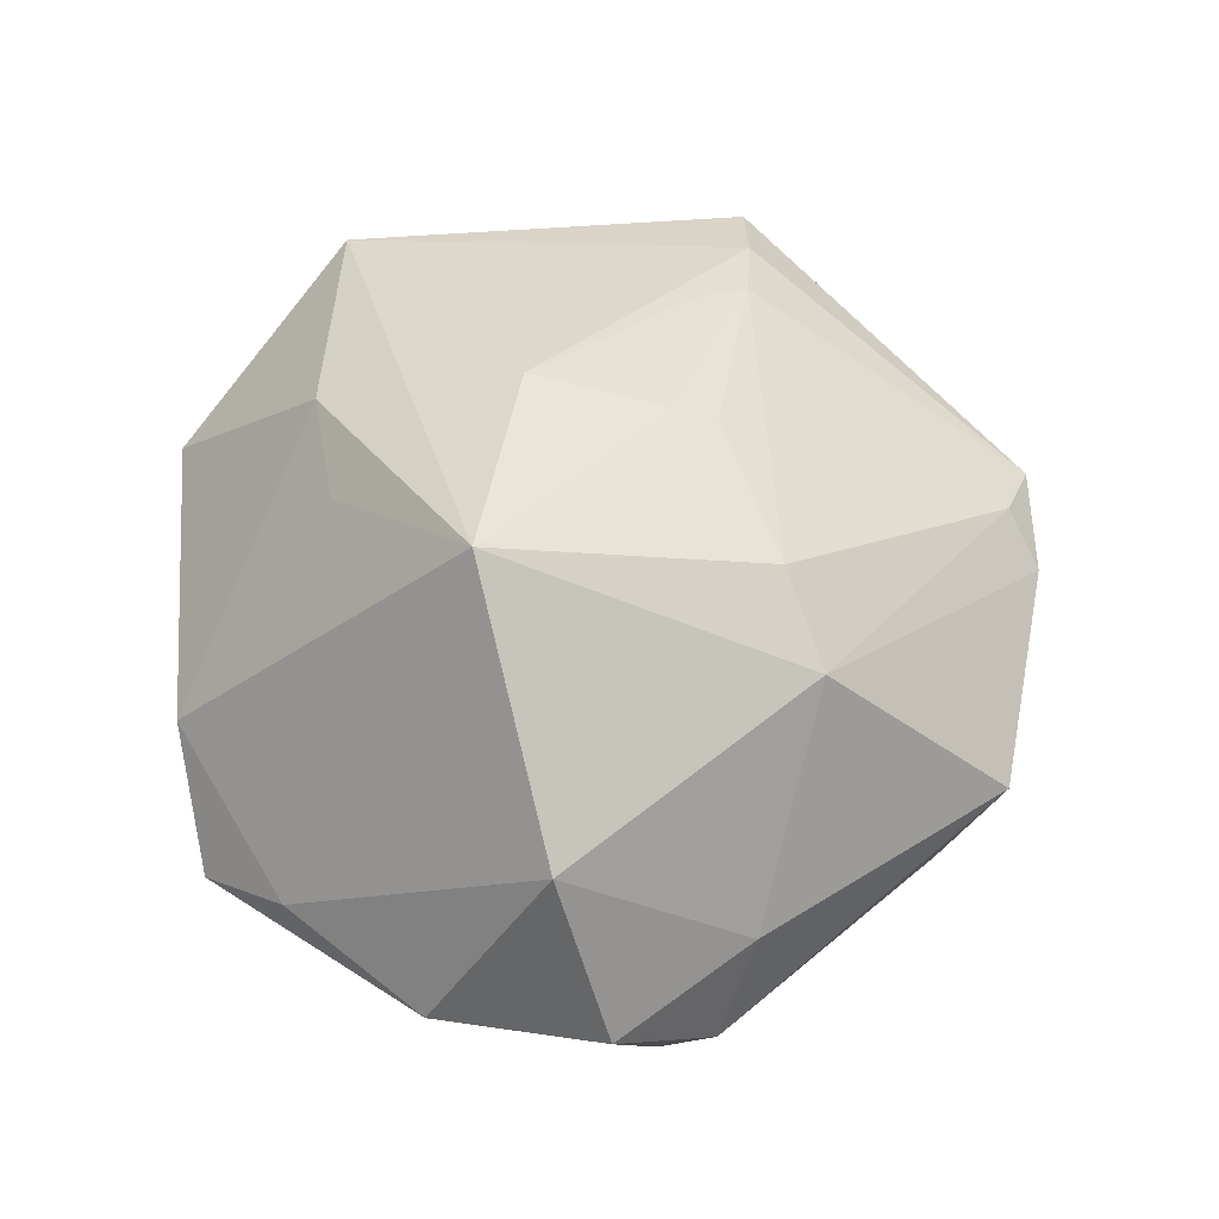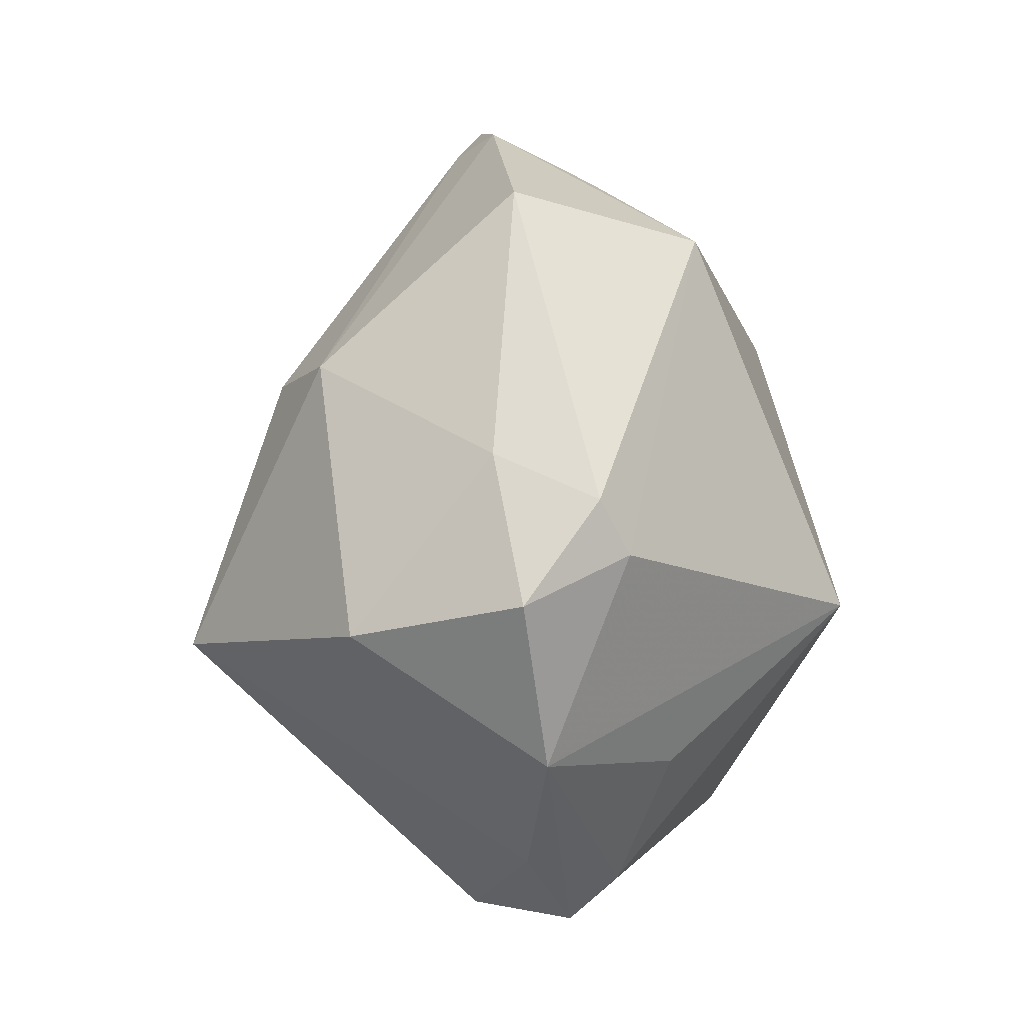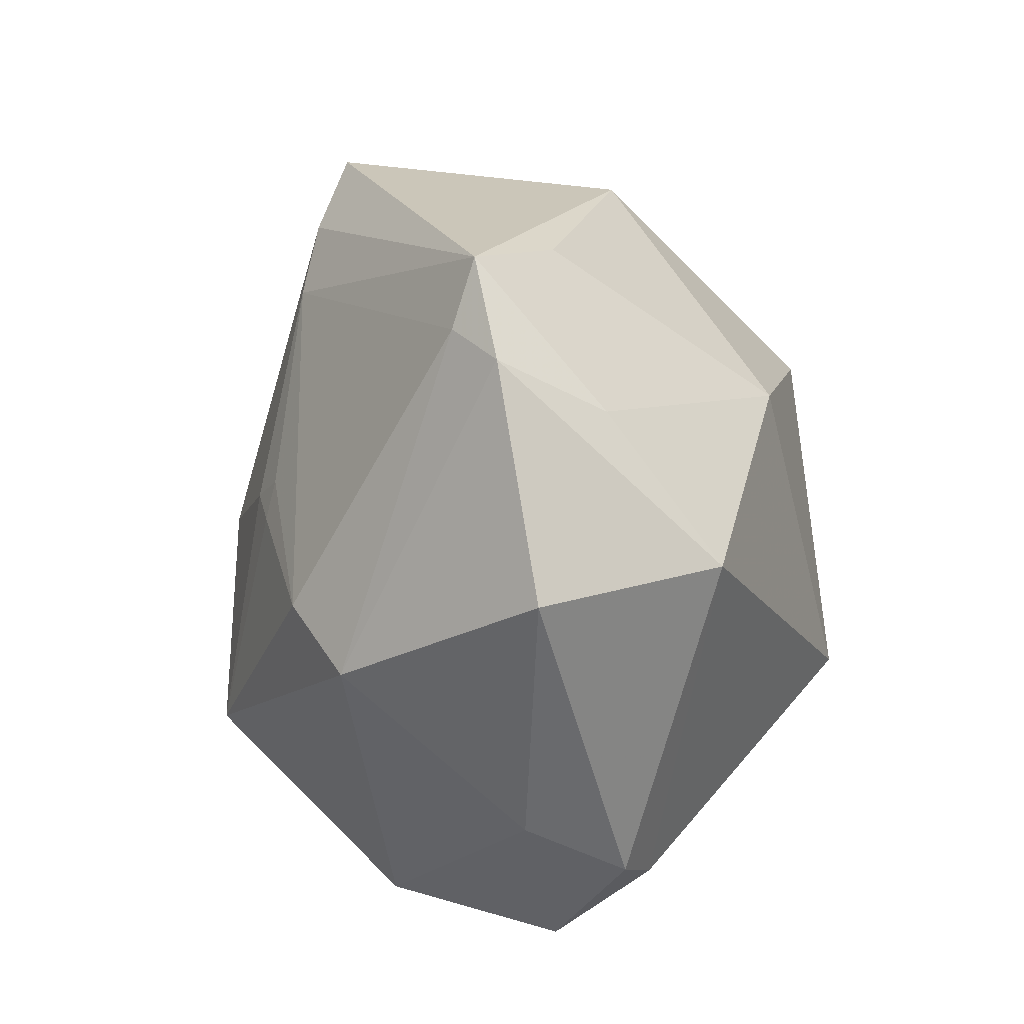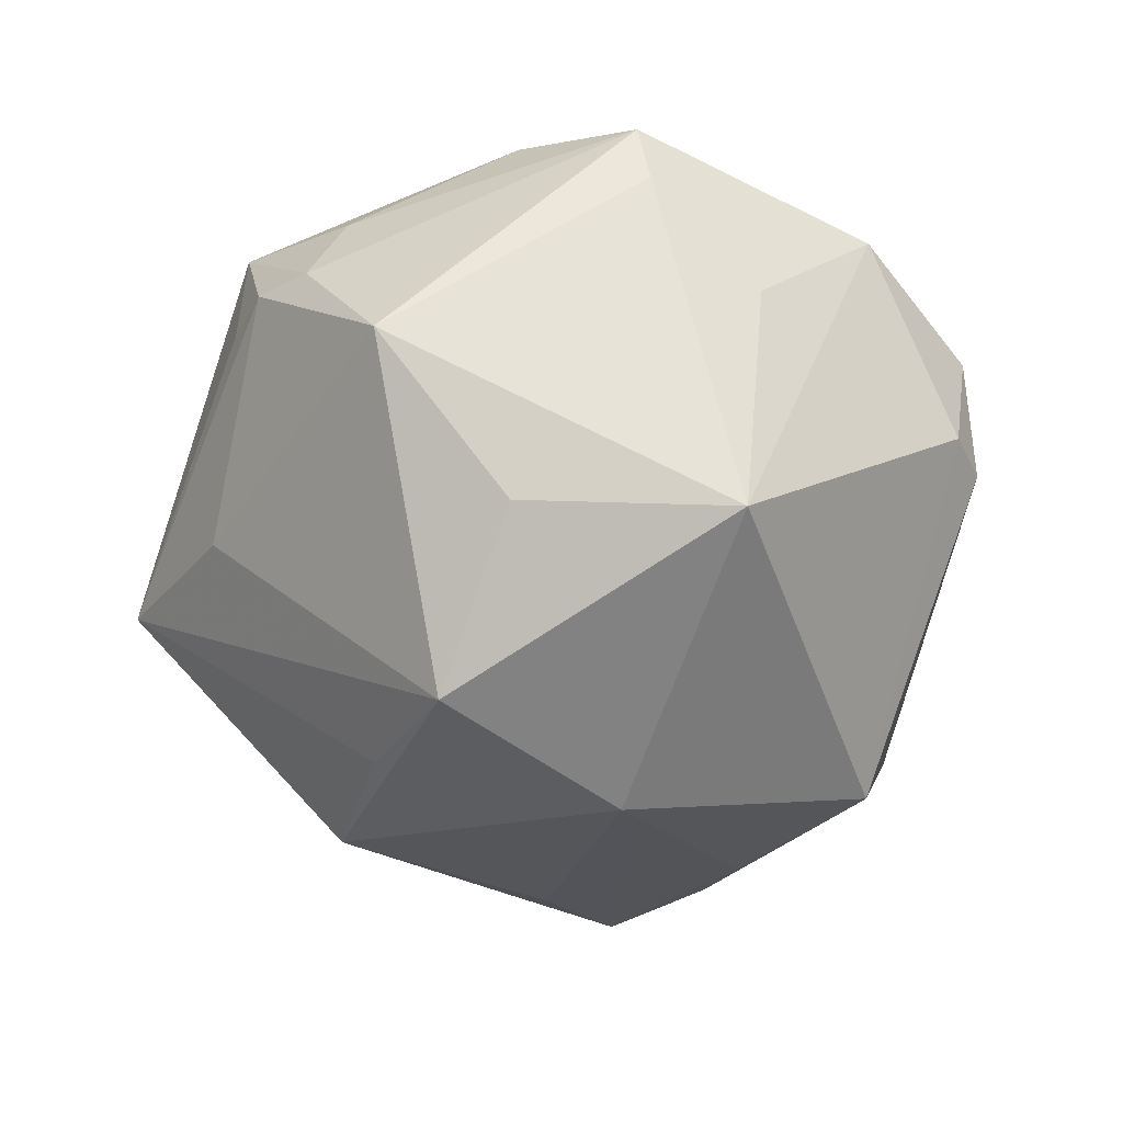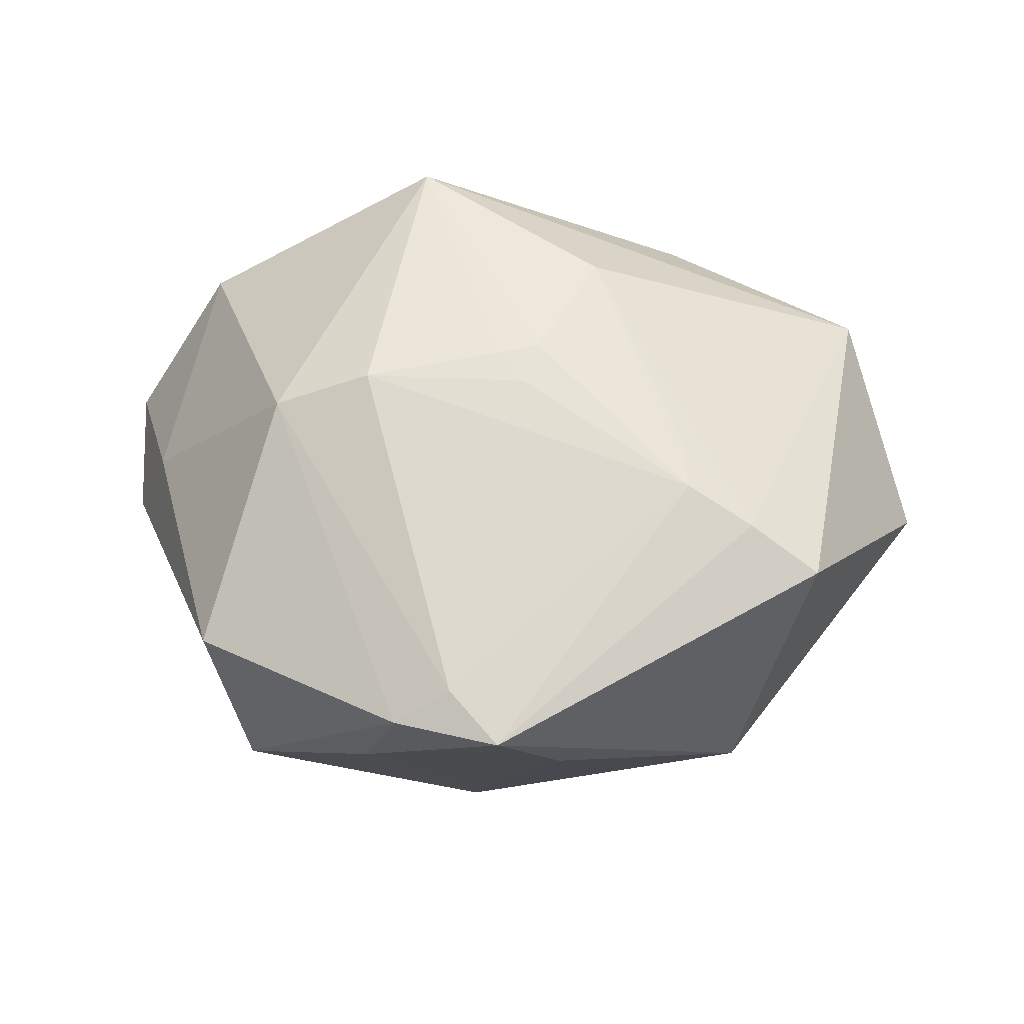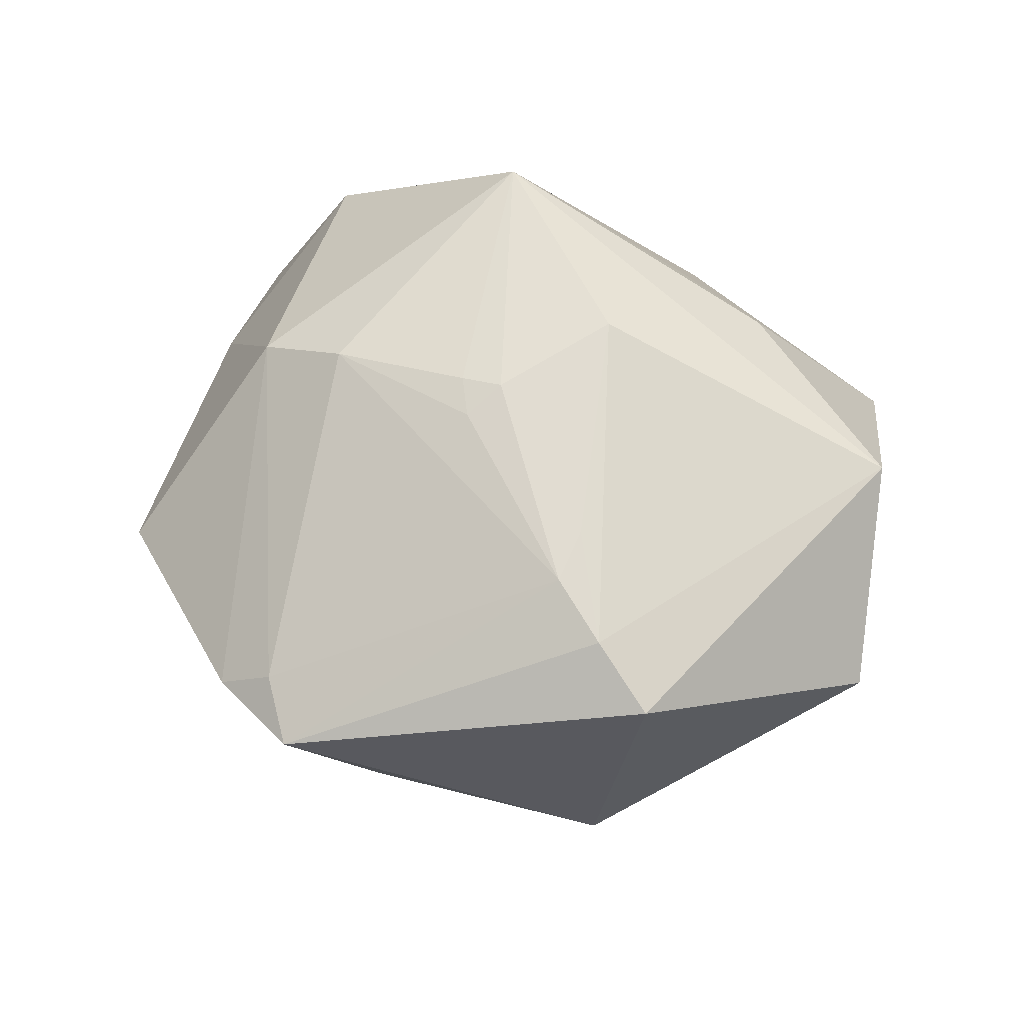
<metadata>
{"format":"obj","ext":"obj","renderer":"f3d","projection":"perspective","resolution":1024,"background":"white","views":[{"elev":59.7,"azim":76.1,"up":"+Z"},{"elev":-2.7,"azim":83.1,"up":"+Y"},{"elev":58.6,"azim":78.6,"up":"+Y"},{"elev":-74.3,"azim":11.9,"up":"+Z"},{"elev":36.7,"azim":-173.5,"up":"+Z"},{"elev":46.7,"azim":-142.1,"up":"+Z"}]}
</metadata>
<code>
v -0.02723 -0.02758 -0.003765
v -0.02754 0.02312 0.01619
v 0.04325 -0.007875 0.004878
v 0.03575 -0.02276 0.00167
v 0.03391 -0.01059 0.02004
v -0.01672 -0.02049 0.02137
v 0.03776 0.006399 0.007033
v -0.02095 0.02101 0.01909
v 0.02209 0.01596 0.0224
v 0.01036 0.03688 -0.00632
v -0.02081 0.01171 -0.02436
v -0.01823 -0.03305 -0.009776
v -0.002393 -0.01229 -0.03035
v -0.004218 0.04479 0.003518
v -0.03451 0.02462 0.01187
v 0.003498 -0.03866 0.004955
v 0.0239 -0.02288 -0.0122
v -0.02364 -0.03139 -0.006974
v 0.02768 0.03274 0.003835
v 0.02233 -0.03276 0.00186
v -0.045 -7.577e-05 0.0006838
v -0.03707 -0.01392 0.01694
v 0.01272 0.01477 0.02584
v -0.02717 0.02211 -0.01569
v 0.01836 -0.007472 -0.03092
v -0.005387 -0.02124 0.02234
v 0.01579 -0.03506 -0.008177
v 0.00633 0.04262 0.003473
v 0.04199 0.001964 -0.002358
v -0.01245 0.003841 -0.03359
v -0.00319 0.01323 0.02533
v -0.004371 0.009149 0.02714
v 0.0009569 0.04098 0.006762
v -0.0198 0.01592 0.02101
v -0.009598 0.03669 -0.005329
v 0.01006 -0.01143 0.03476
v -0.01427 -0.03559 -0.001297
v 0.0245 0.02868 -0.01473
v 0.01543 -0.03918 -0.00339
v -0.01158 -0.02903 -0.0233
v -0.0004918 0.01057 0.0269
v -0.03337 -0.008806 -0.01015
v 0.04049 -0.003087 -0.005389
v -0.009239 -0.002737 0.02977
v 0.001193 0.02051 -0.02611
v -0.02555 -0.03322 0.004999
f 15 14 24
f 24 21 15
f 24 45 30
f 46 21 1
f 15 21 22
f 22 21 46
f 10 45 14
f 30 45 25
f 30 21 11
f 11 24 30
f 21 24 11
f 14 45 35
f 35 24 14
f 45 24 35
f 14 33 28
f 28 10 14
f 8 33 14
f 42 21 30
f 6 26 36
f 36 22 6
f 6 22 46
f 3 5 4
f 40 42 30
f 19 28 9
f 9 28 33
f 36 5 9
f 2 14 15
f 2 8 14
f 15 22 2
f 44 22 36
f 44 2 22
f 20 5 36
f 4 5 20
f 20 39 4
f 17 25 4
f 16 6 46
f 26 6 16
f 36 26 16
f 16 20 36
f 39 20 16
f 38 25 45
f 38 28 19
f 10 28 38
f 45 10 38
f 4 25 43
f 43 3 4
f 25 38 43
f 30 25 13
f 13 40 30
f 25 40 13
f 42 40 18
f 18 1 21
f 21 42 18
f 46 1 18
f 33 8 23
f 23 9 33
f 36 9 23
f 5 3 7
f 7 9 5
f 19 9 7
f 8 2 34
f 34 44 8
f 2 44 34
f 25 17 27
f 27 40 25
f 39 40 27
f 4 39 27
f 27 17 4
f 3 43 29
f 19 7 29
f 29 7 3
f 29 38 19
f 29 43 38
f 39 16 37
f 37 16 46
f 8 44 32
f 32 44 36
f 46 18 12
f 12 37 46
f 12 18 40
f 12 40 39
f 39 37 12
f 31 23 8
f 8 32 31
f 23 31 41
f 41 31 32
f 36 23 41
f 41 32 36

</code>
